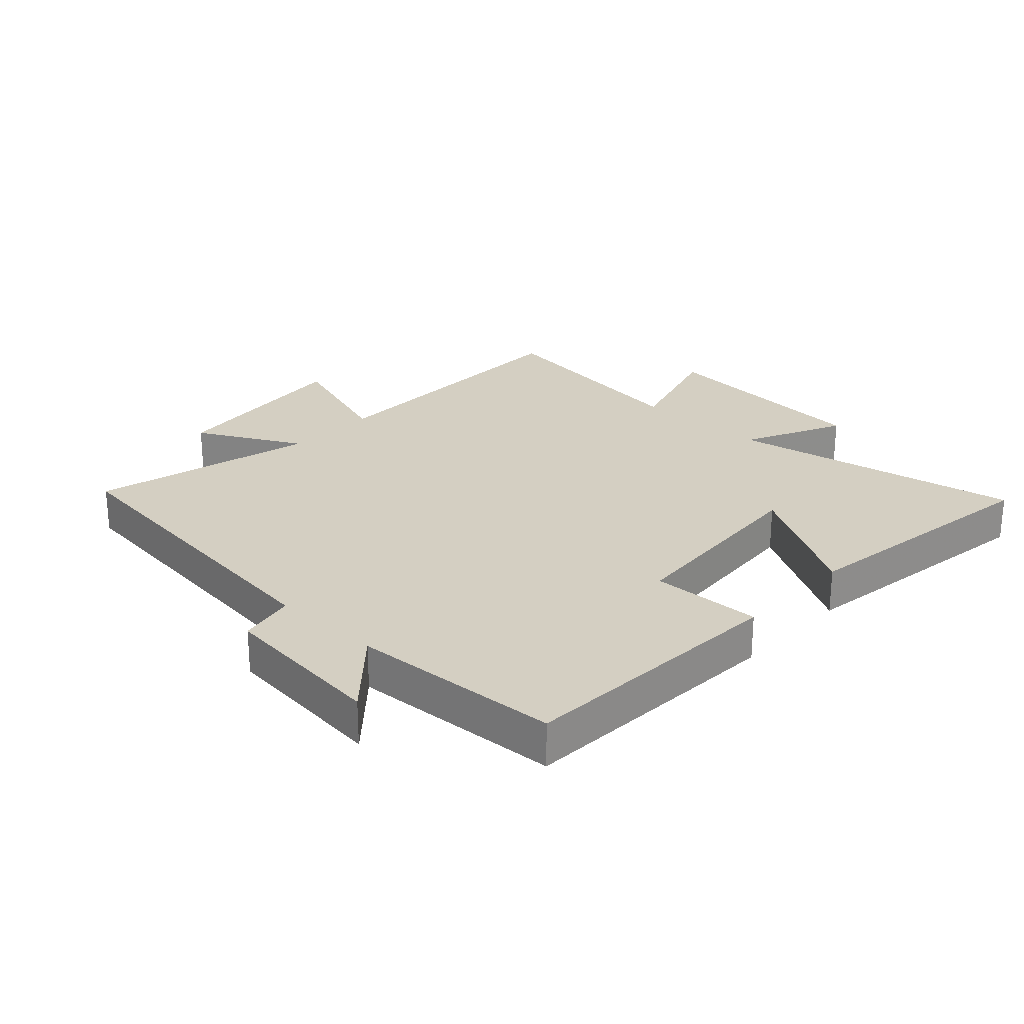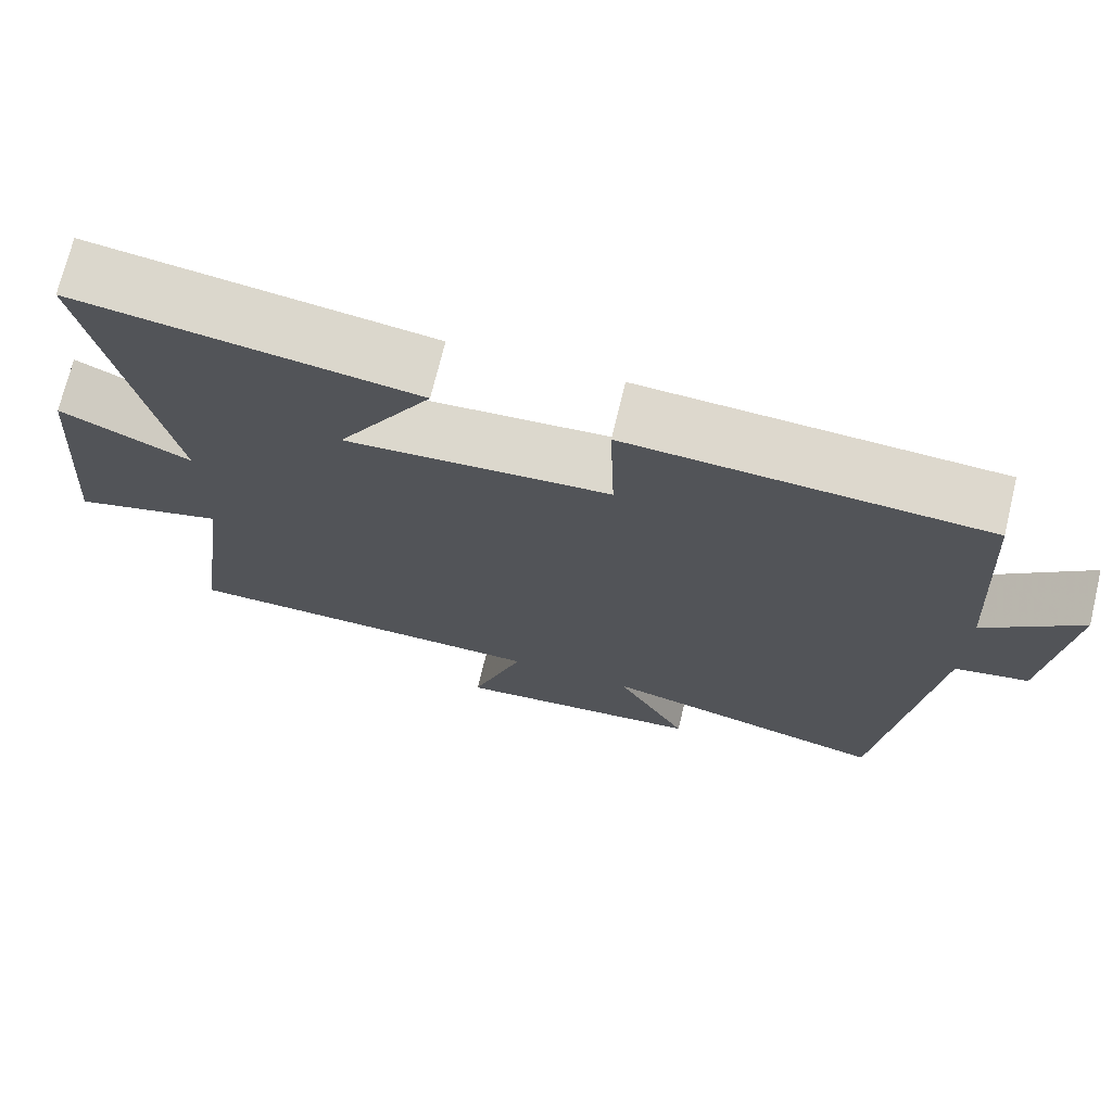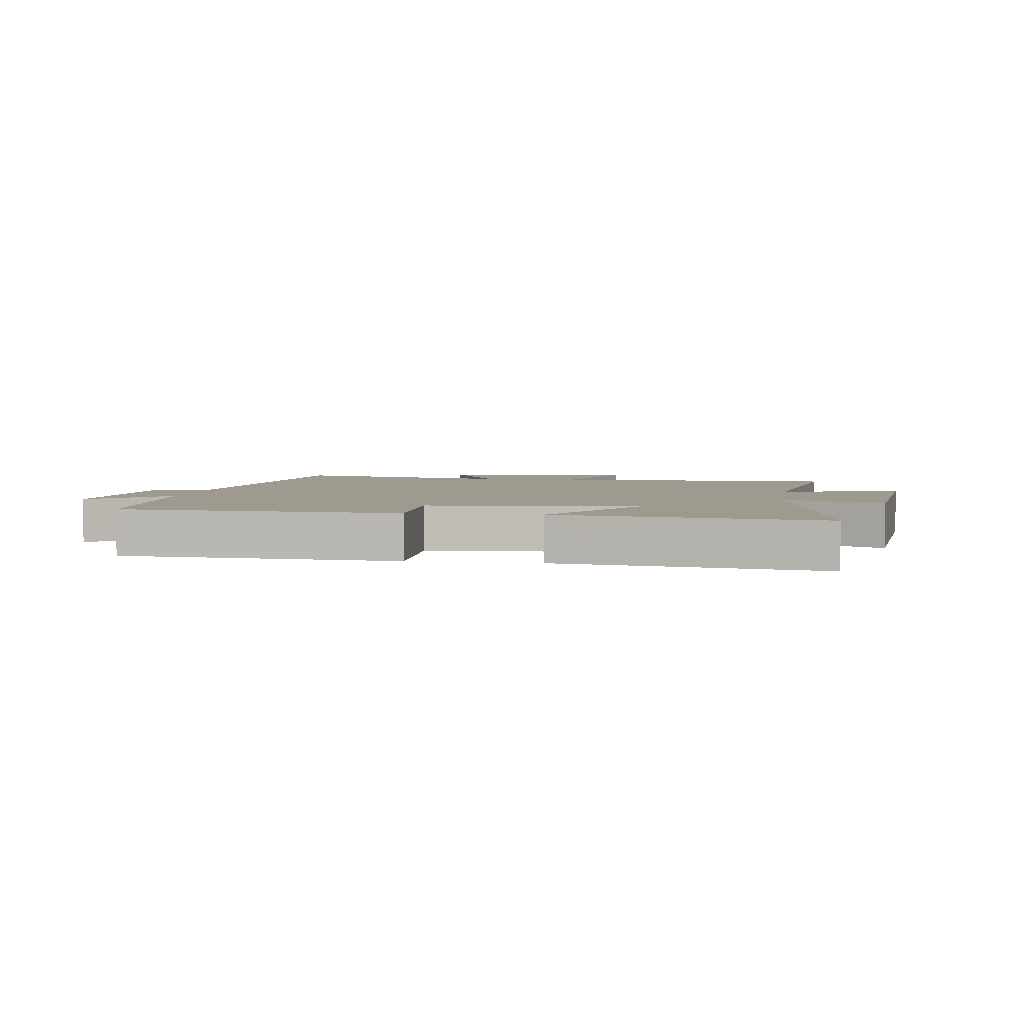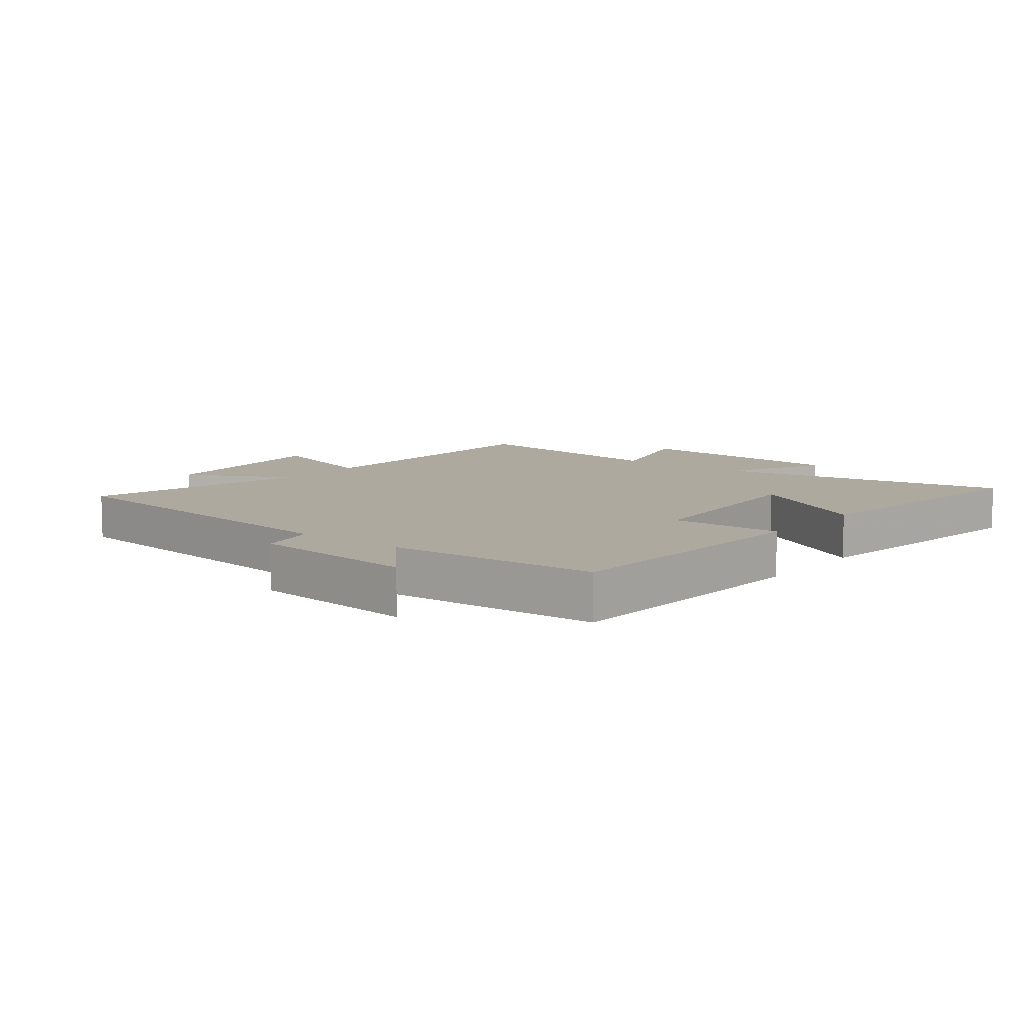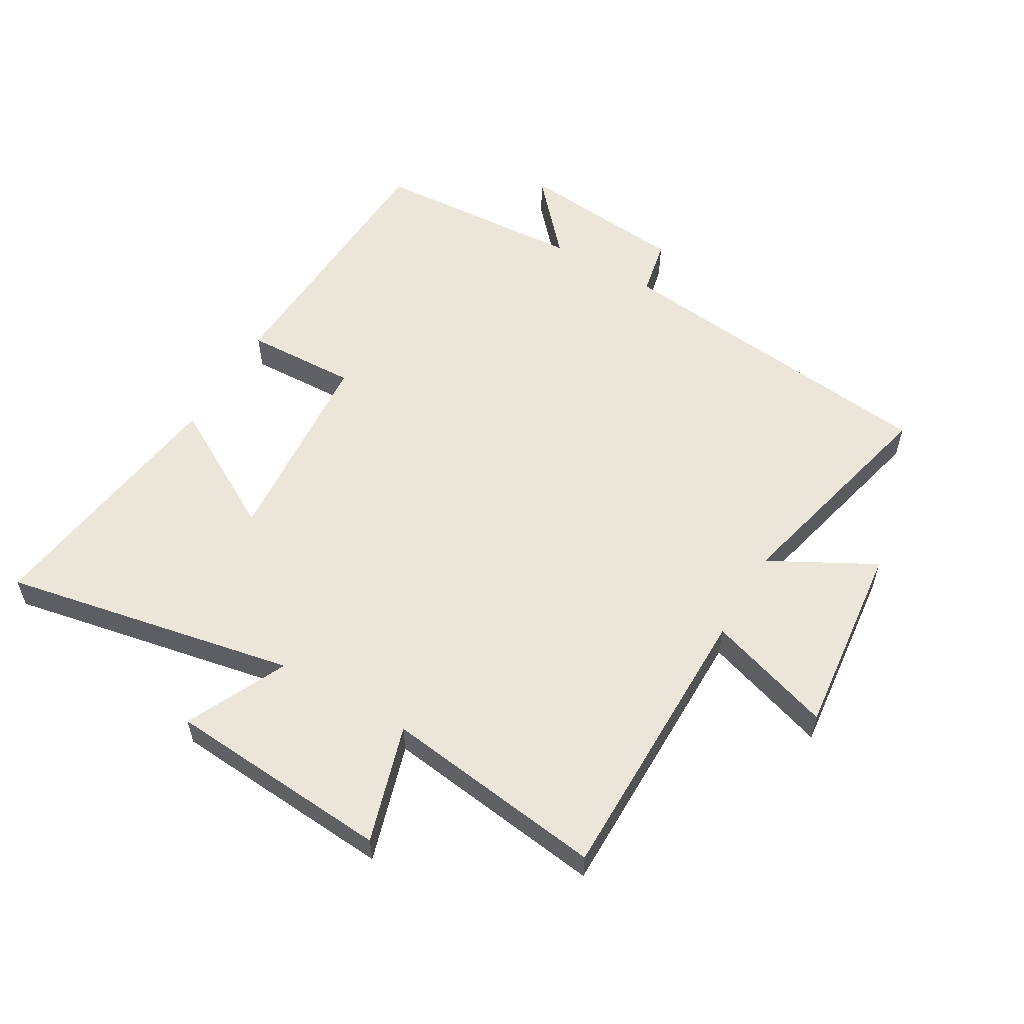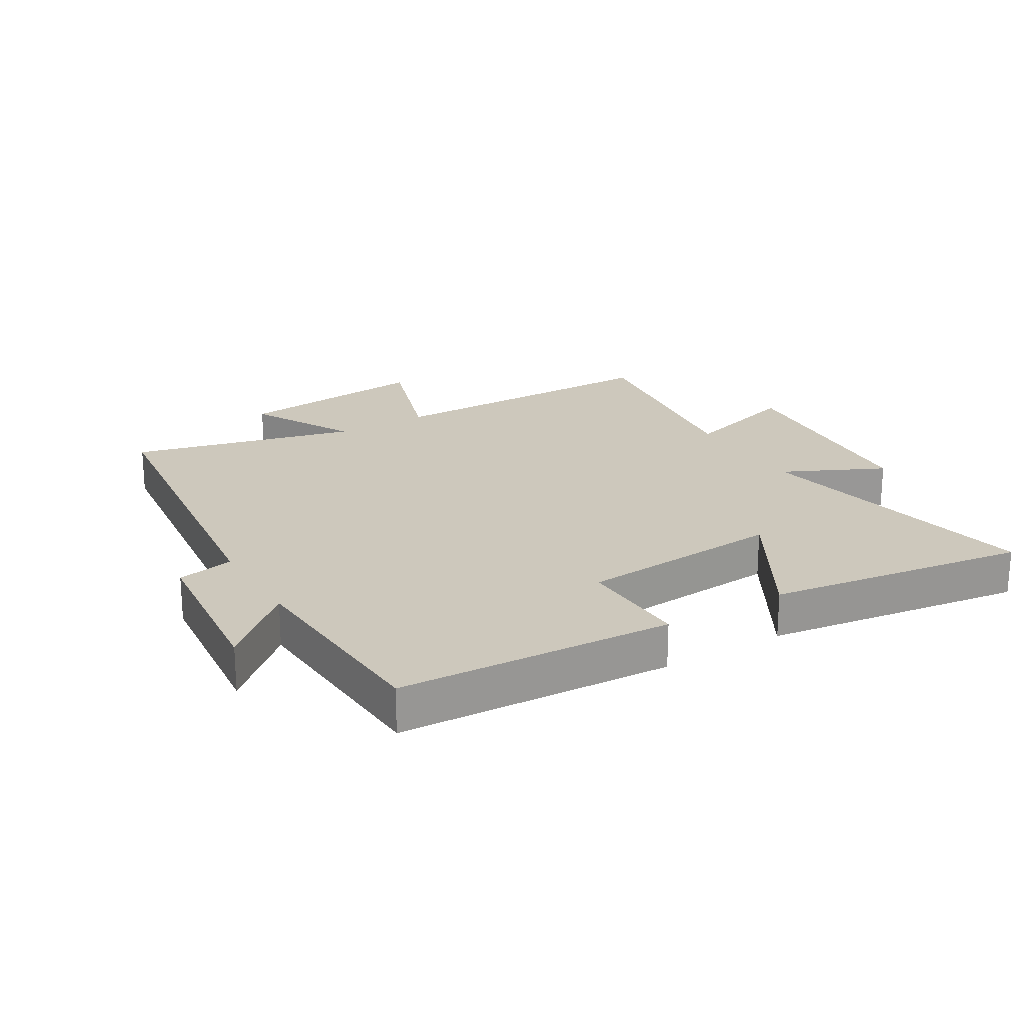
<metadata>
{"format":"obj","ext":"obj","renderer":"f3d","projection":"perspective","resolution":1024,"background":"white","views":[{"elev":25.6,"azim":-46.8,"up":"+Y"},{"elev":72.0,"azim":-166.4,"up":"+Z"},{"elev":3.8,"azim":8.8,"up":"+Y"},{"elev":9.0,"azim":-51.6,"up":"+Y"},{"elev":56.5,"azim":120.2,"up":"+Y"},{"elev":22.1,"azim":-30.8,"up":"+Y"}]}
</metadata>
<code>
v -0.437 0.07 -0.588
v -0.5 0.07 -0.047
v -0.592 0.07 -0.028
v -0.62 0.07 0.244
v -0.5 0.07 0.137
v -0.48 0.07 0.478
v -0.036 0.07 0.5
v -0.042 0.07 0.32
v 0.288 0.07 0.294
v 0.17 0.07 0.5
v 0.591 0.07 0.559
v 0.5 0.07 0.086
v 0.662 0.07 0.163
v 0.69 0.07 -0.199
v 0.5 0.07 -0.142
v 0.548 0.07 -0.499
v 0.084 0.07 -0.5
v 0.15 0.07 -0.702
v -0.164 0.07 -0.668
v -0.074 0.07 -0.5
v -0.437 0 -0.588
v -0.5 0 -0.047
v -0.592 0 -0.028
v -0.62 0 0.244
v -0.5 0 0.137
v -0.48 0 0.478
v -0.036 0 0.5
v -0.042 0 0.32
v 0.288 0 0.294
v 0.17 0 0.5
v 0.591 0 0.559
v 0.5 0 0.086
v 0.662 0 0.163
v 0.69 0 -0.199
v 0.5 0 -0.142
v 0.548 0 -0.499
v 0.084 0 -0.5
v 0.15 0 -0.702
v -0.164 0 -0.668
v -0.074 0 -0.5
f 17 18 19 20
f 15 16 17 20
f 15 20 1 2
f 12 13 14 15
f 12 15 2 3
f 9 10 11 12
f 8 9 12 3
f 5 6 7 8
f 5 8 3
f 3 4 5
f 40 39 38 37
f 40 37 36 35
f 22 21 40 35
f 35 34 33 32
f 23 22 35 32
f 32 31 30 29
f 23 32 29 28
f 28 27 26 25
f 23 28 25
f 25 24 23
f 1 21 22 2
f 2 22 23 3
f 3 23 24 4
f 4 24 25 5
f 5 25 26 6
f 6 26 27 7
f 7 27 28 8
f 8 28 29 9
f 9 29 30 10
f 10 30 31 11
f 11 31 32 12
f 12 32 33 13
f 13 33 34 14
f 14 34 35 15
f 15 35 36 16
f 16 36 37 17
f 17 37 38 18
f 18 38 39 19
f 19 39 40 20
f 20 40 21 1

</code>
